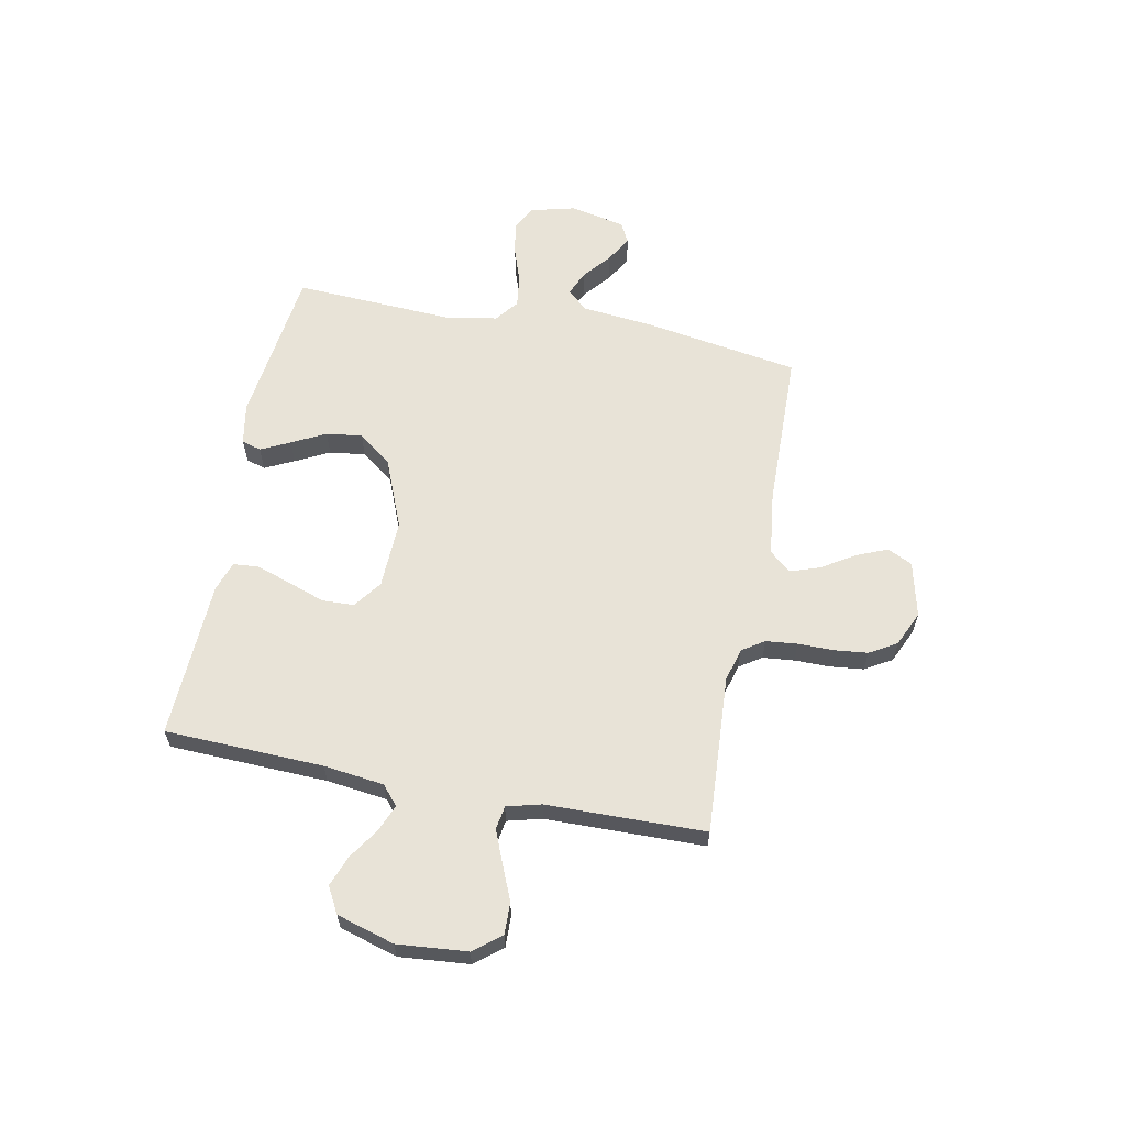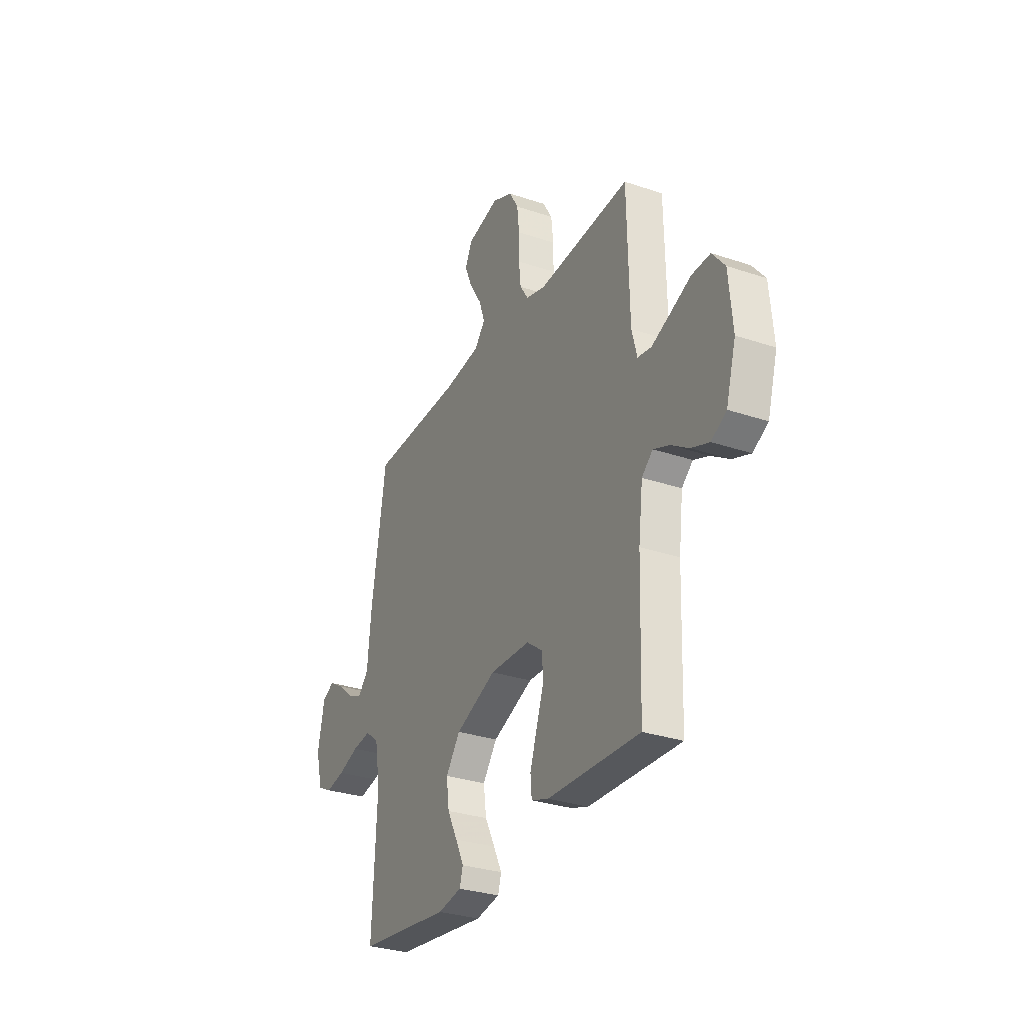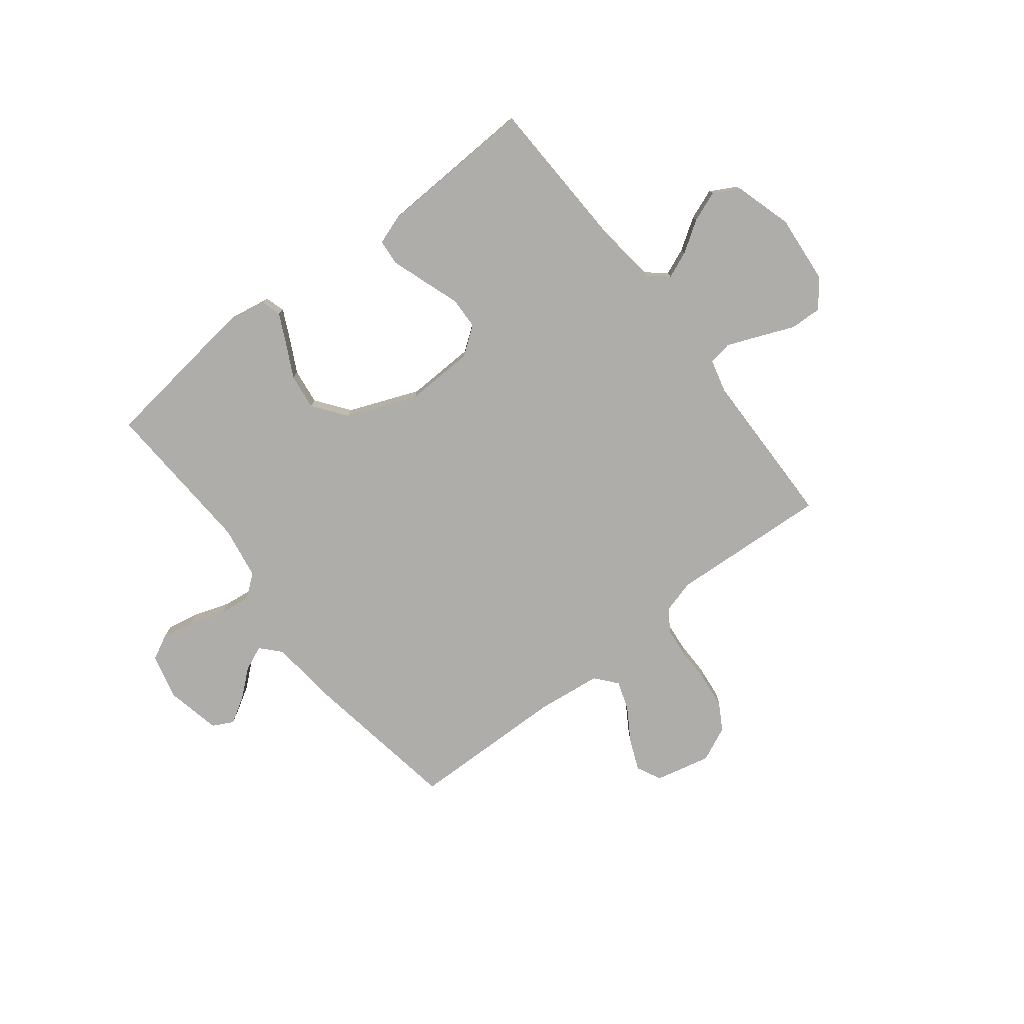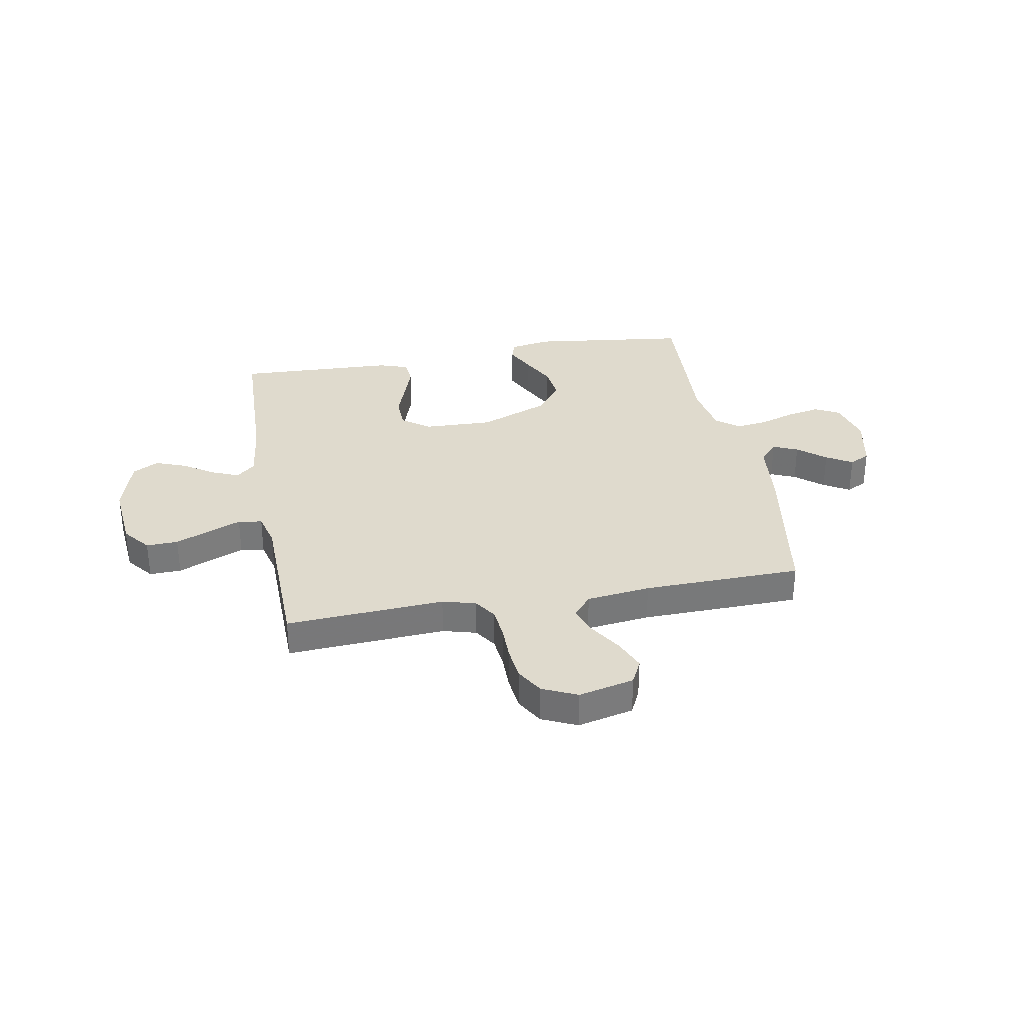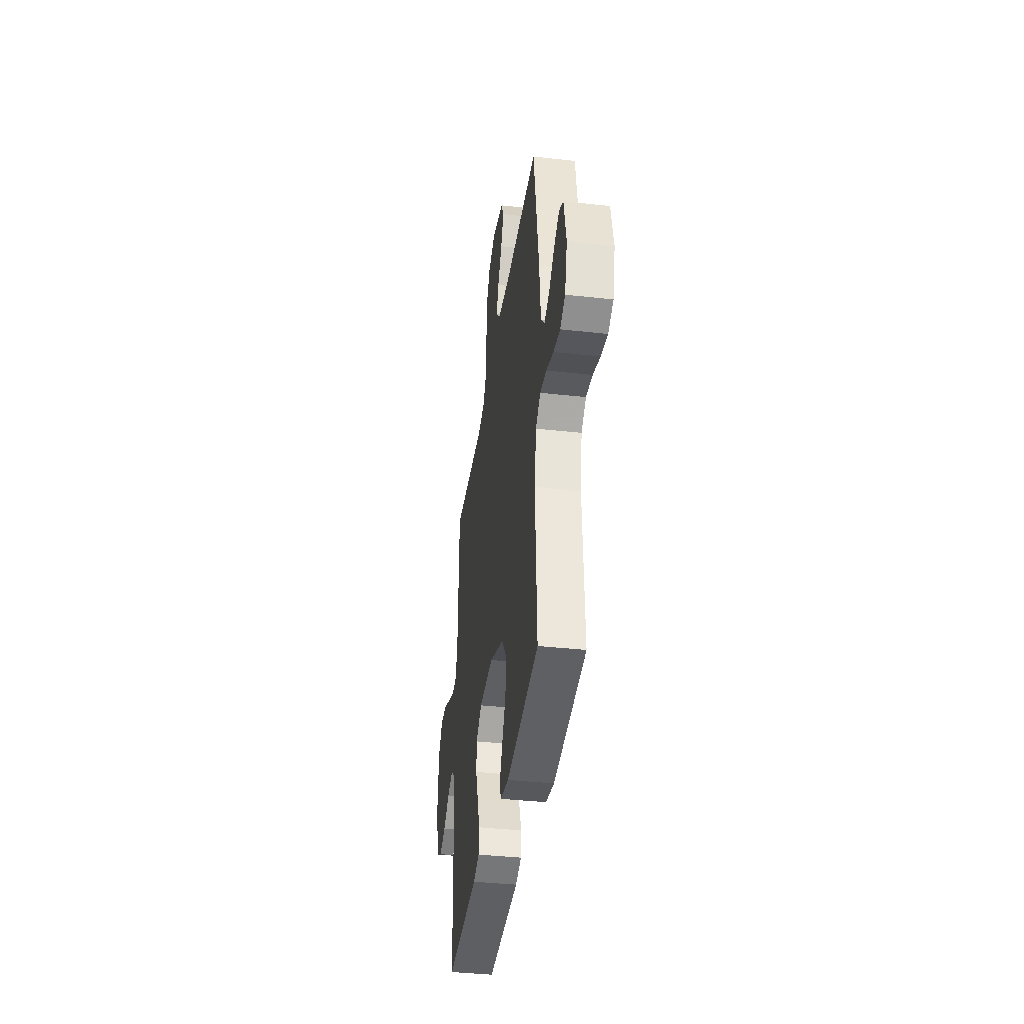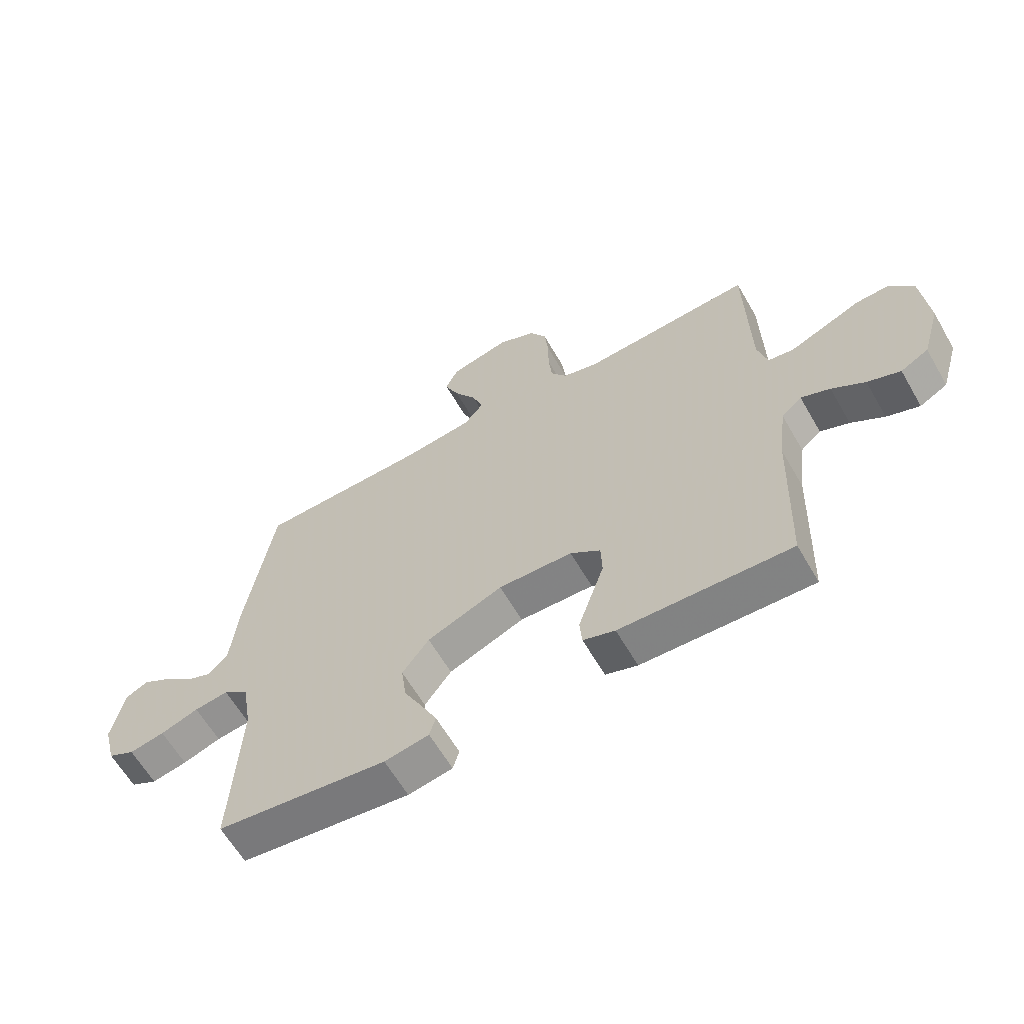
<metadata>
{"format":"obj","ext":"obj","renderer":"f3d","projection":"perspective","resolution":1024,"background":"white","views":[{"elev":61.6,"azim":-78.8,"up":"+Y"},{"elev":-30.3,"azim":-116.0,"up":"+Z"},{"elev":-77.4,"azim":-141.9,"up":"+Y"},{"elev":32.7,"azim":-10.2,"up":"+Y"},{"elev":-38.3,"azim":81.9,"up":"+Z"},{"elev":-62.3,"azim":-150.0,"up":"+Z"}]}
</metadata>
<code>
v 0.5 0.07 0.5
v 0.548 0.07 0.2
v 0.561 0.07 0.07
v 0.595 0.07 0.033
v 0.642 0.07 0.053
v 0.694 0.07 0.096
v 0.743 0.07 0.125
v 0.782 0.07 0.105
v 0.804 0.07 0
v 0.782 0.07 -0.085
v 0.735 0.07 -0.109
v 0.673 0.07 -0.097
v 0.606 0.07 -0.074
v 0.546 0.07 -0.066
v 0.502 0.07 -0.1
v 0.485 0.07 -0.2
v 0.5 0.07 -0.5
v 0.2 0.07 -0.537
v 0.122 0.07 -0.523
v 0.111 0.07 -0.486
v 0.138 0.07 -0.431
v 0.171 0.07 -0.367
v 0.18 0.07 -0.299
v 0.133 0.07 -0.236
v 0 0.07 -0.182
v -0.131 0.07 -0.186
v -0.184 0.07 -0.225
v -0.186 0.07 -0.285
v -0.162 0.07 -0.355
v -0.14 0.07 -0.42
v -0.144 0.07 -0.469
v -0.2 0.07 -0.488
v -0.5 0.07 -0.5
v -0.51 0.07 -0.2
v -0.524 0.07 -0.086
v -0.56 0.07 -0.055
v -0.611 0.07 -0.076
v -0.669 0.07 -0.114
v -0.727 0.07 -0.136
v -0.776 0.07 -0.109
v -0.808 0.07 0
v -0.796 0.07 0.132
v -0.755 0.07 0.183
v -0.695 0.07 0.181
v -0.629 0.07 0.153
v -0.568 0.07 0.128
v -0.523 0.07 0.135
v -0.506 0.07 0.2
v -0.5 0.07 0.5
v -0.2 0.07 0.481
v -0.137 0.07 0.498
v -0.109 0.07 0.54
v -0.103 0.07 0.6
v -0.103 0.07 0.666
v -0.096 0.07 0.73
v -0.066 0.07 0.781
v 0 0.07 0.811
v 0.105 0.07 0.786
v 0.128 0.07 0.739
v 0.103 0.07 0.68
v 0.064 0.07 0.618
v 0.045 0.07 0.563
v 0.079 0.07 0.522
v 0.2 0.07 0.507
v 0.5 0 0.5
v 0.548 0 0.2
v 0.561 0 0.07
v 0.595 0 0.033
v 0.642 0 0.053
v 0.694 0 0.096
v 0.743 0 0.125
v 0.782 0 0.105
v 0.804 0 0
v 0.782 0 -0.085
v 0.735 0 -0.109
v 0.673 0 -0.097
v 0.606 0 -0.074
v 0.546 0 -0.066
v 0.502 0 -0.1
v 0.485 0 -0.2
v 0.5 0 -0.5
v 0.2 0 -0.537
v 0.122 0 -0.523
v 0.111 0 -0.486
v 0.138 0 -0.431
v 0.171 0 -0.367
v 0.18 0 -0.299
v 0.133 0 -0.236
v 0 0 -0.182
v -0.131 0 -0.186
v -0.184 0 -0.225
v -0.186 0 -0.285
v -0.162 0 -0.355
v -0.14 0 -0.42
v -0.144 0 -0.469
v -0.2 0 -0.488
v -0.5 0 -0.5
v -0.51 0 -0.2
v -0.524 0 -0.086
v -0.56 0 -0.055
v -0.611 0 -0.076
v -0.669 0 -0.114
v -0.727 0 -0.136
v -0.776 0 -0.109
v -0.808 0 0
v -0.796 0 0.132
v -0.755 0 0.183
v -0.695 0 0.181
v -0.629 0 0.153
v -0.568 0 0.128
v -0.523 0 0.135
v -0.506 0 0.2
v -0.5 0 0.5
v -0.2 0 0.481
v -0.137 0 0.498
v -0.109 0 0.54
v -0.103 0 0.6
v -0.103 0 0.666
v -0.096 0 0.73
v -0.066 0 0.781
v 0 0 0.811
v 0.105 0 0.786
v 0.128 0 0.739
v 0.103 0 0.68
v 0.064 0 0.618
v 0.045 0 0.563
v 0.079 0 0.522
v 0.2 0 0.507
f 58 59 60 61
f 58 61 62
f 57 58 62
f 56 57 62
f 53 54 55 56
f 52 53 56 62
f 51 52 62 63
f 48 49 50
f 47 48 50 51
f 42 43 44 45
f 42 45 46
f 41 42 46
f 40 41 46 47
f 37 38 39 40
f 36 37 40 47
f 31 32 33 34
f 31 34 35
f 28 29 30 31
f 28 31 35
f 27 28 35 36
f 19 20 21 22
f 17 18 19 22
f 16 17 22 23
f 15 16 23 24
f 10 11 12 13
f 10 13 14
f 9 10 14
f 8 9 14
f 5 6 7 8
f 4 5 8 14
f 3 4 14 15
f 64 1 2 3
f 26 27 36 47
f 25 26 47 51
f 25 51 63 64
f 24 25 64
f 3 15 24 64
f 125 124 123 122
f 126 125 122
f 126 122 121
f 126 121 120
f 120 119 118 117
f 126 120 117 116
f 127 126 116 115
f 114 113 112
f 115 114 112 111
f 109 108 107 106
f 110 109 106
f 110 106 105
f 111 110 105 104
f 104 103 102 101
f 111 104 101 100
f 98 97 96 95
f 99 98 95
f 95 94 93 92
f 99 95 92
f 100 99 92 91
f 86 85 84 83
f 86 83 82 81
f 87 86 81 80
f 88 87 80 79
f 77 76 75 74
f 78 77 74
f 78 74 73
f 78 73 72
f 72 71 70 69
f 78 72 69 68
f 79 78 68 67
f 67 66 65 128
f 111 100 91 90
f 115 111 90 89
f 128 127 115 89
f 128 89 88
f 128 88 79 67
f 1 65 66 2
f 2 66 67 3
f 3 67 68 4
f 4 68 69 5
f 5 69 70 6
f 6 70 71 7
f 7 71 72 8
f 8 72 73 9
f 9 73 74 10
f 10 74 75 11
f 11 75 76 12
f 12 76 77 13
f 13 77 78 14
f 14 78 79 15
f 15 79 80 16
f 16 80 81 17
f 17 81 82 18
f 18 82 83 19
f 19 83 84 20
f 20 84 85 21
f 21 85 86 22
f 22 86 87 23
f 23 87 88 24
f 24 88 89 25
f 25 89 90 26
f 26 90 91 27
f 27 91 92 28
f 28 92 93 29
f 29 93 94 30
f 30 94 95 31
f 31 95 96 32
f 32 96 97 33
f 33 97 98 34
f 34 98 99 35
f 35 99 100 36
f 36 100 101 37
f 37 101 102 38
f 38 102 103 39
f 39 103 104 40
f 40 104 105 41
f 41 105 106 42
f 42 106 107 43
f 43 107 108 44
f 44 108 109 45
f 45 109 110 46
f 46 110 111 47
f 47 111 112 48
f 48 112 113 49
f 49 113 114 50
f 50 114 115 51
f 51 115 116 52
f 52 116 117 53
f 53 117 118 54
f 54 118 119 55
f 55 119 120 56
f 56 120 121 57
f 57 121 122 58
f 58 122 123 59
f 59 123 124 60
f 60 124 125 61
f 61 125 126 62
f 62 126 127 63
f 63 127 128 64
f 64 128 65 1

</code>
